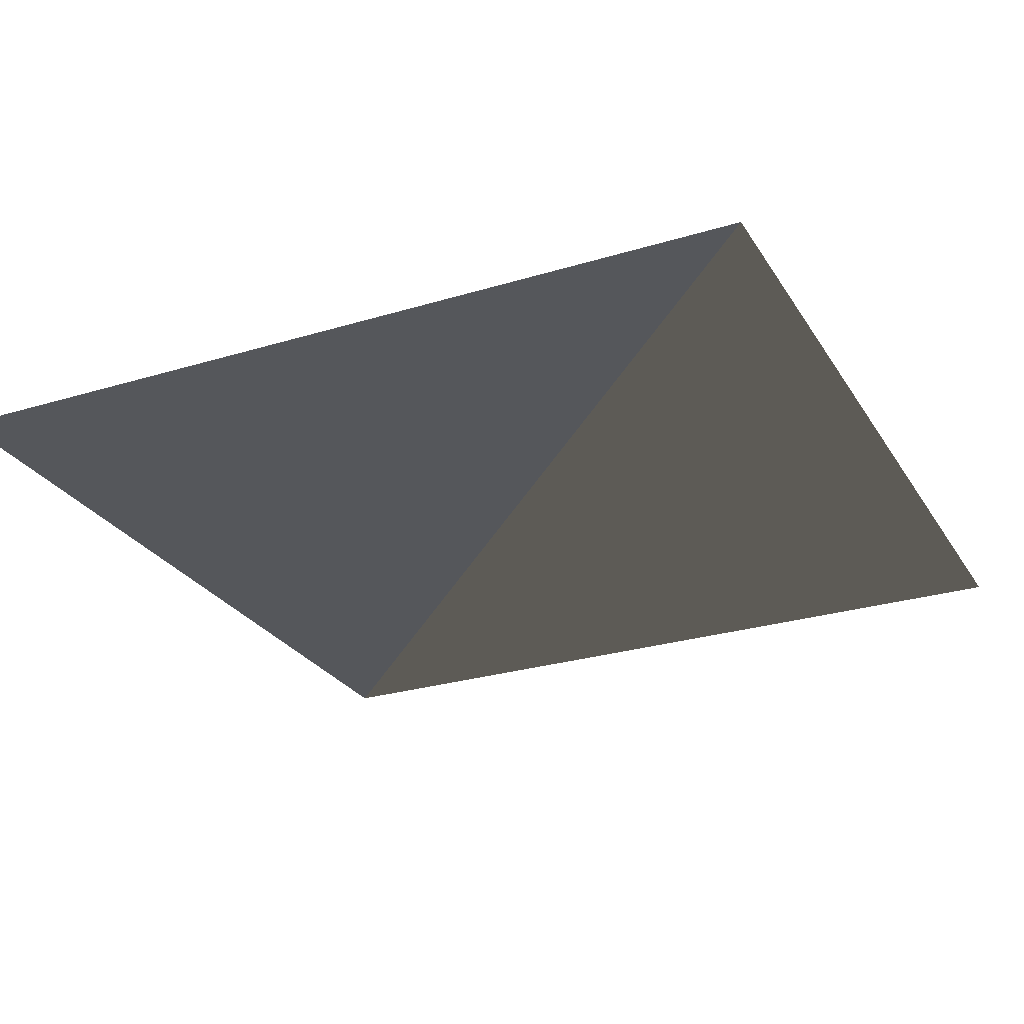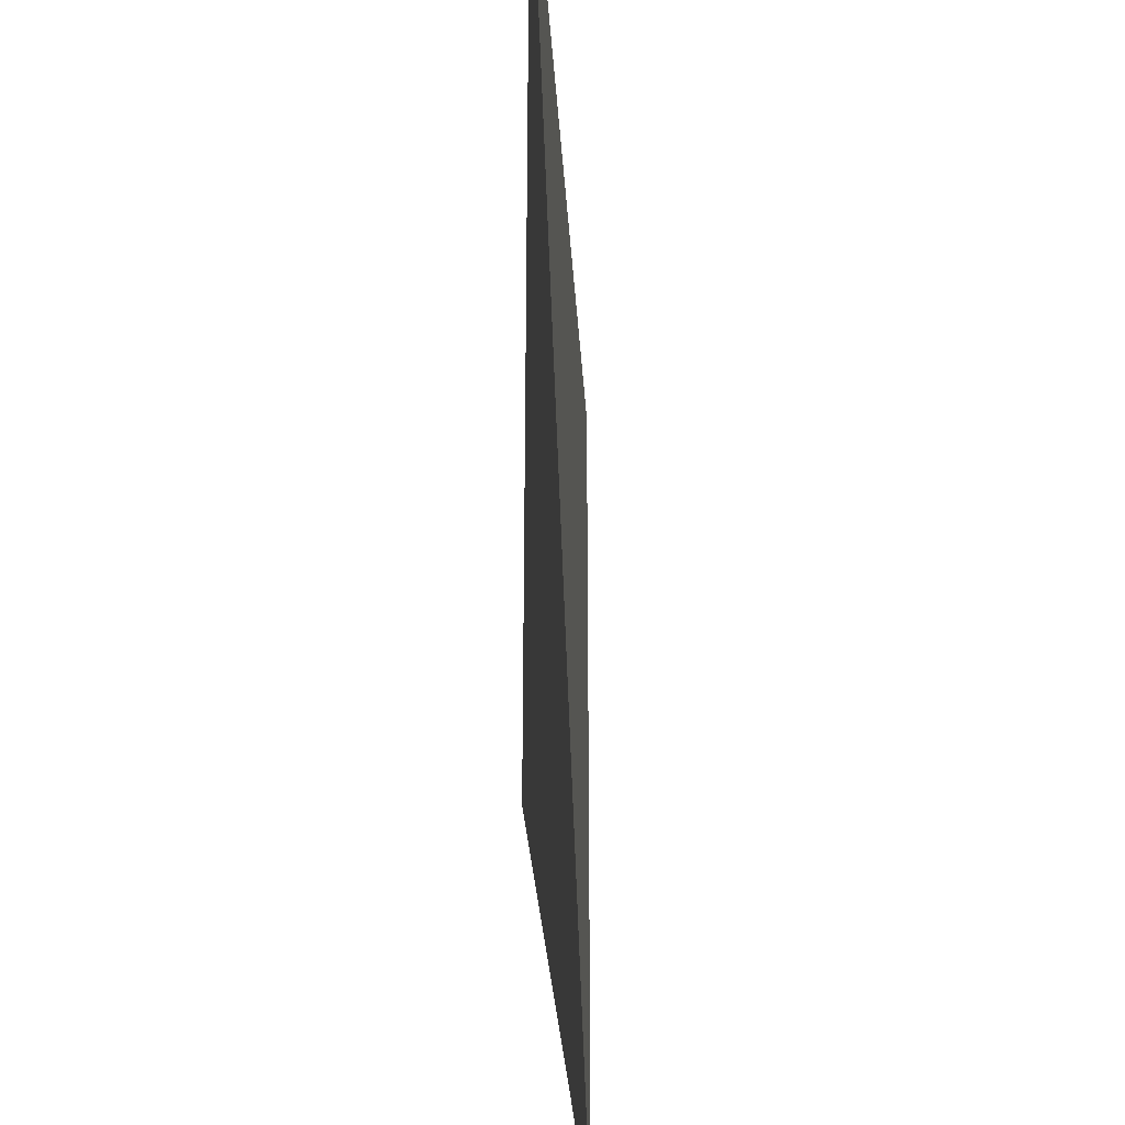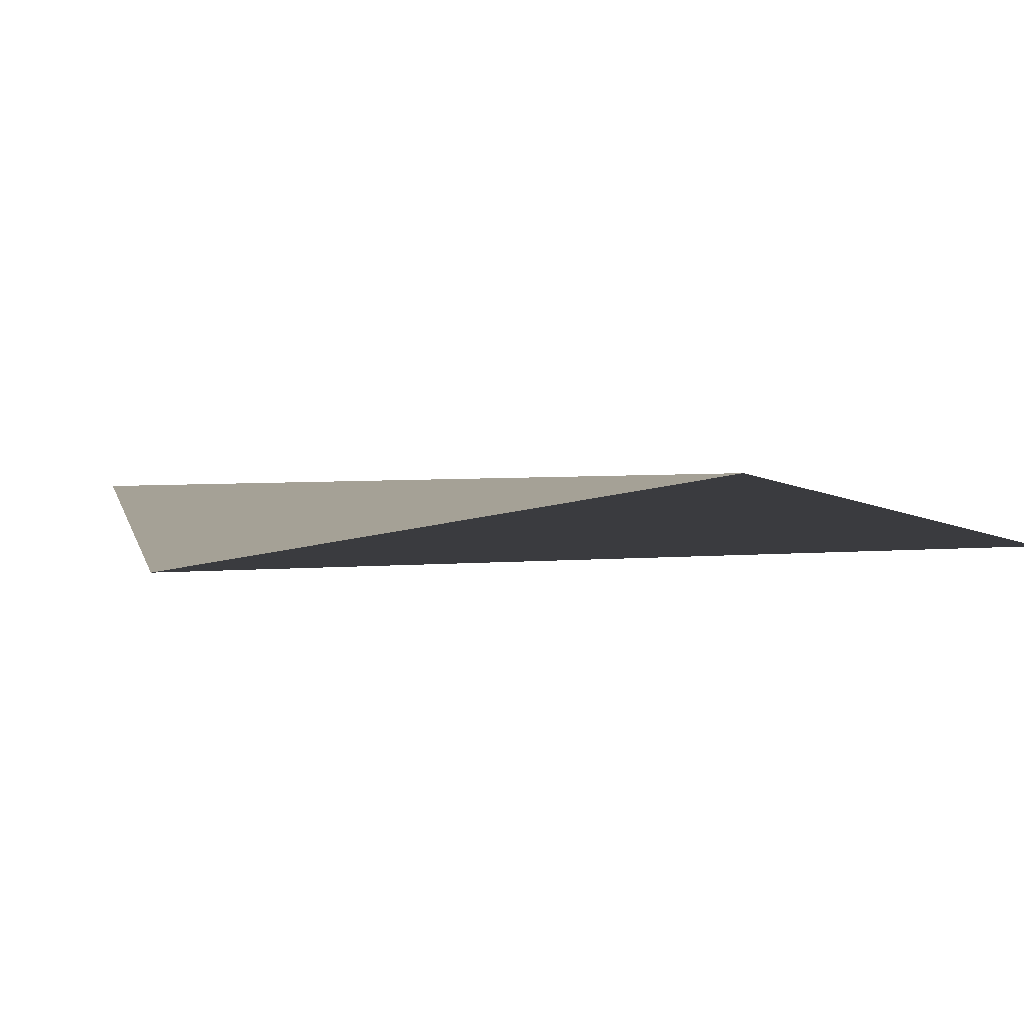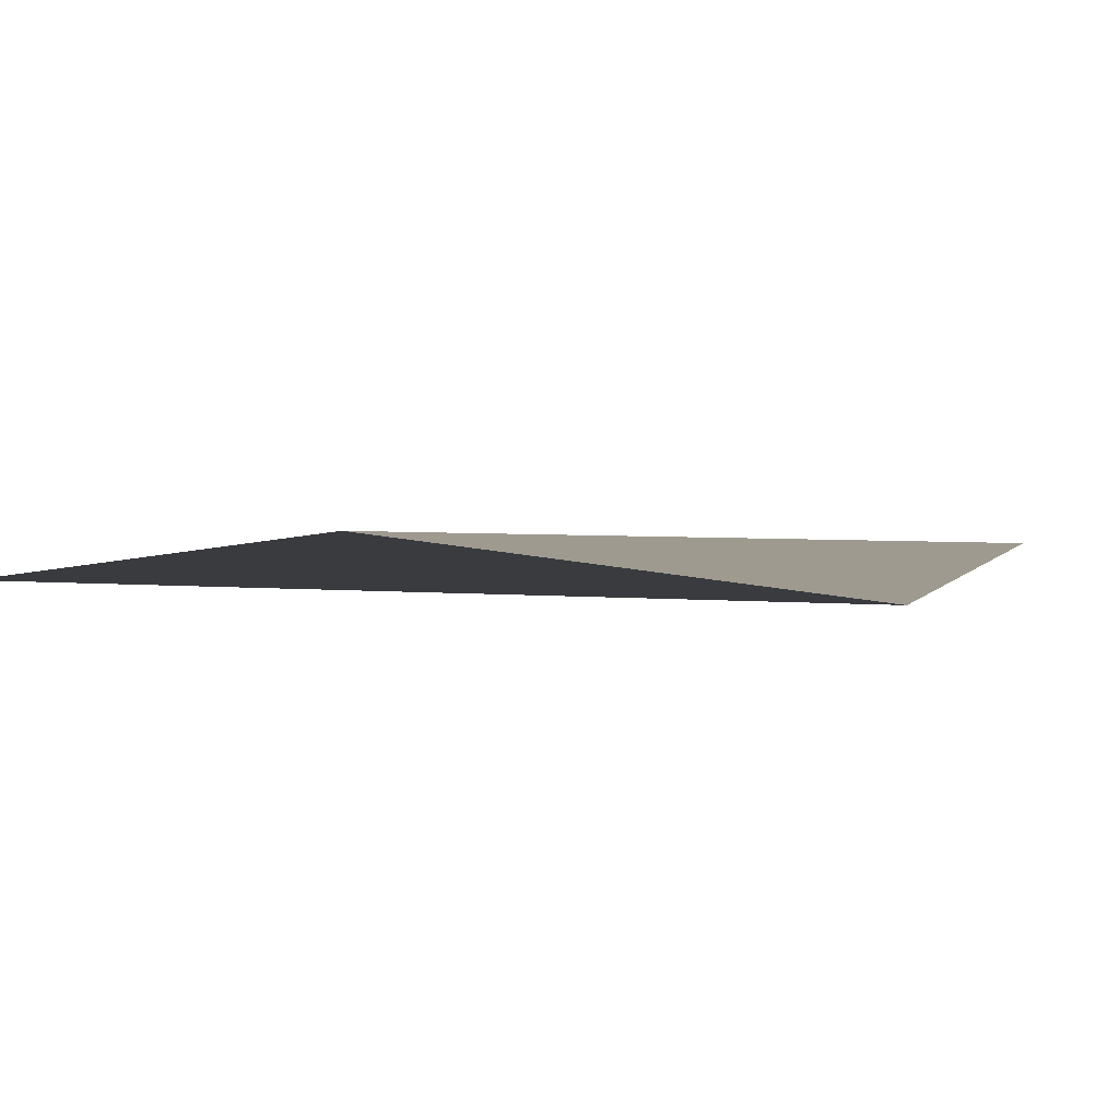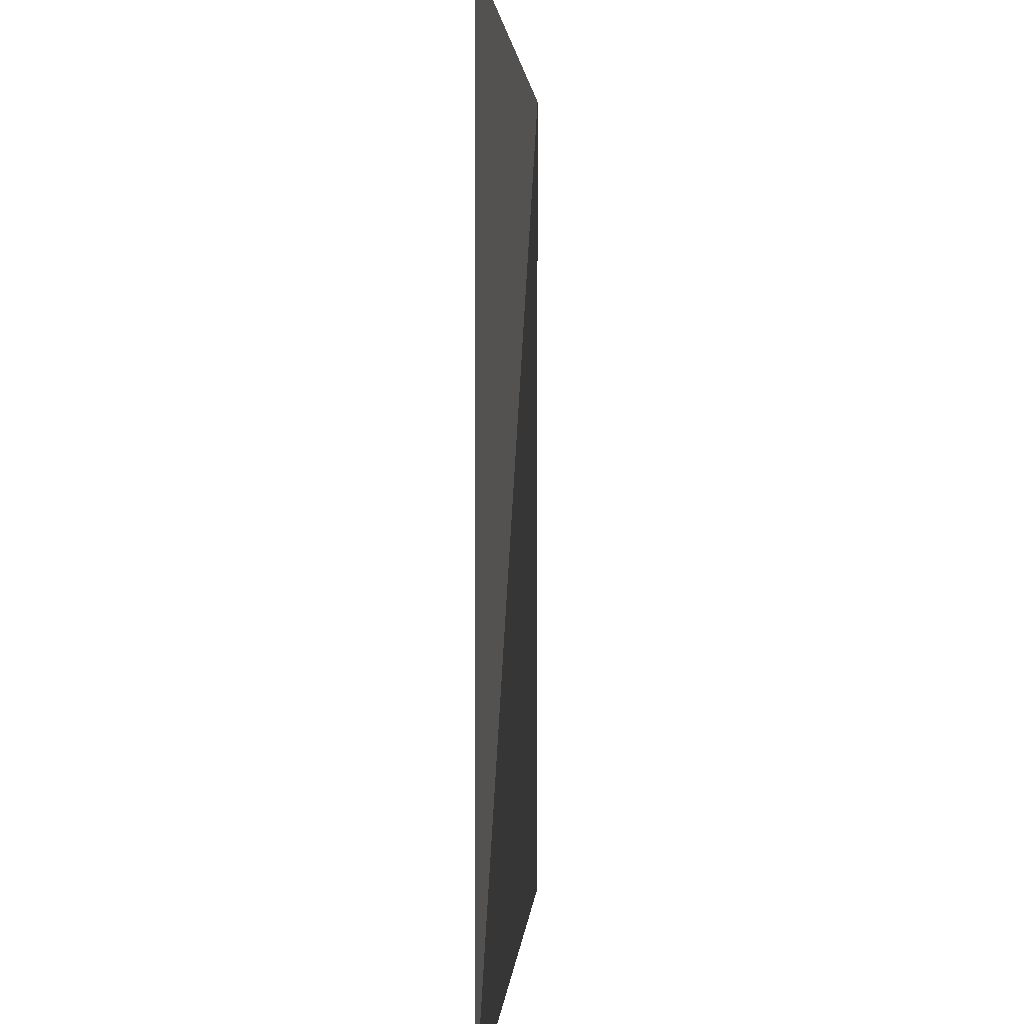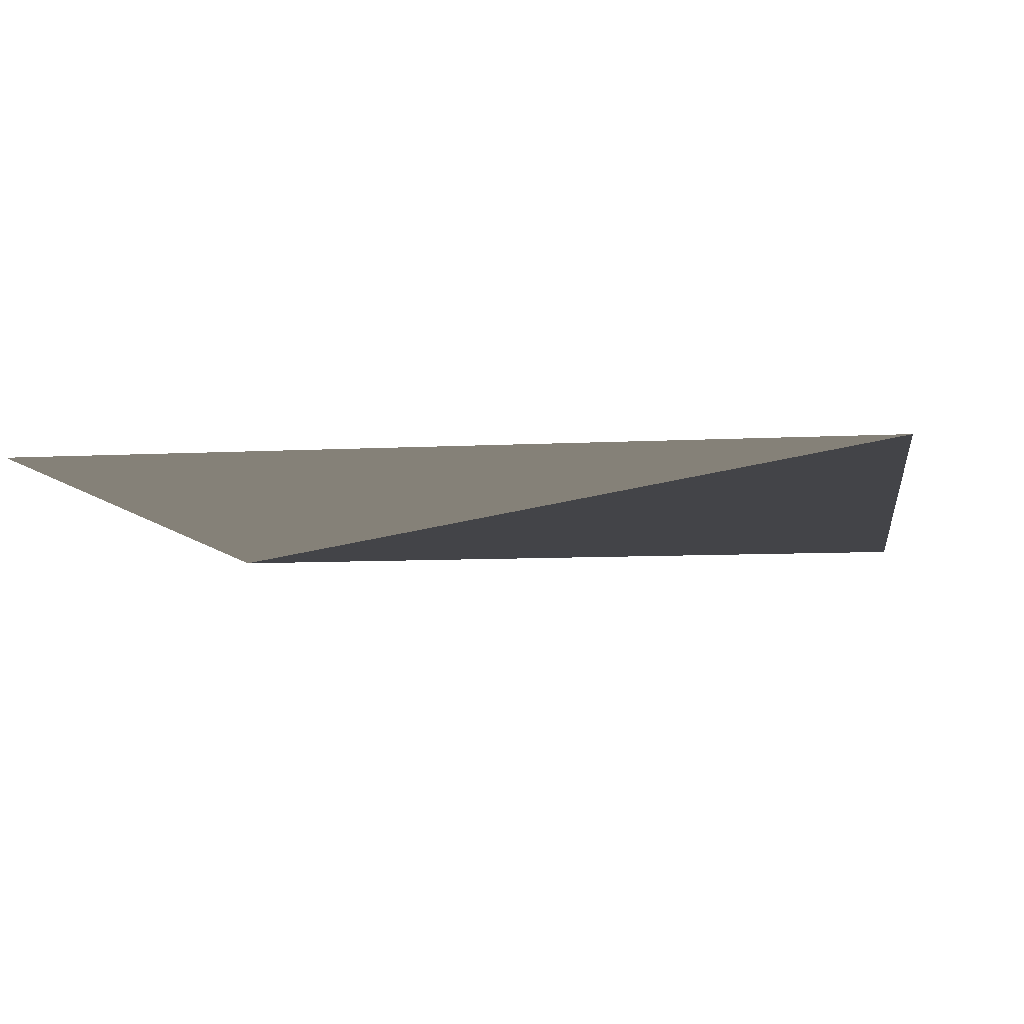
<metadata>
{"format":"obj","ext":"obj","renderer":"f3d","projection":"perspective","resolution":1024,"background":"white","views":[{"elev":-26.8,"azim":25.4,"up":"+Y"},{"elev":-30.5,"azim":93.4,"up":"+Z"},{"elev":6.0,"azim":76.9,"up":"+Y"},{"elev":3.9,"azim":-162.3,"up":"+Y"},{"elev":2.1,"azim":-86.3,"up":"+Z"},{"elev":-8.3,"azim":-171.6,"up":"+Y"}]}
</metadata>
<code>
o Plane
v 100 0 100
v -100 0 -100
v -100 0 100
v 100 0 -100
f 1 2 3
f 1 2 4

</code>
